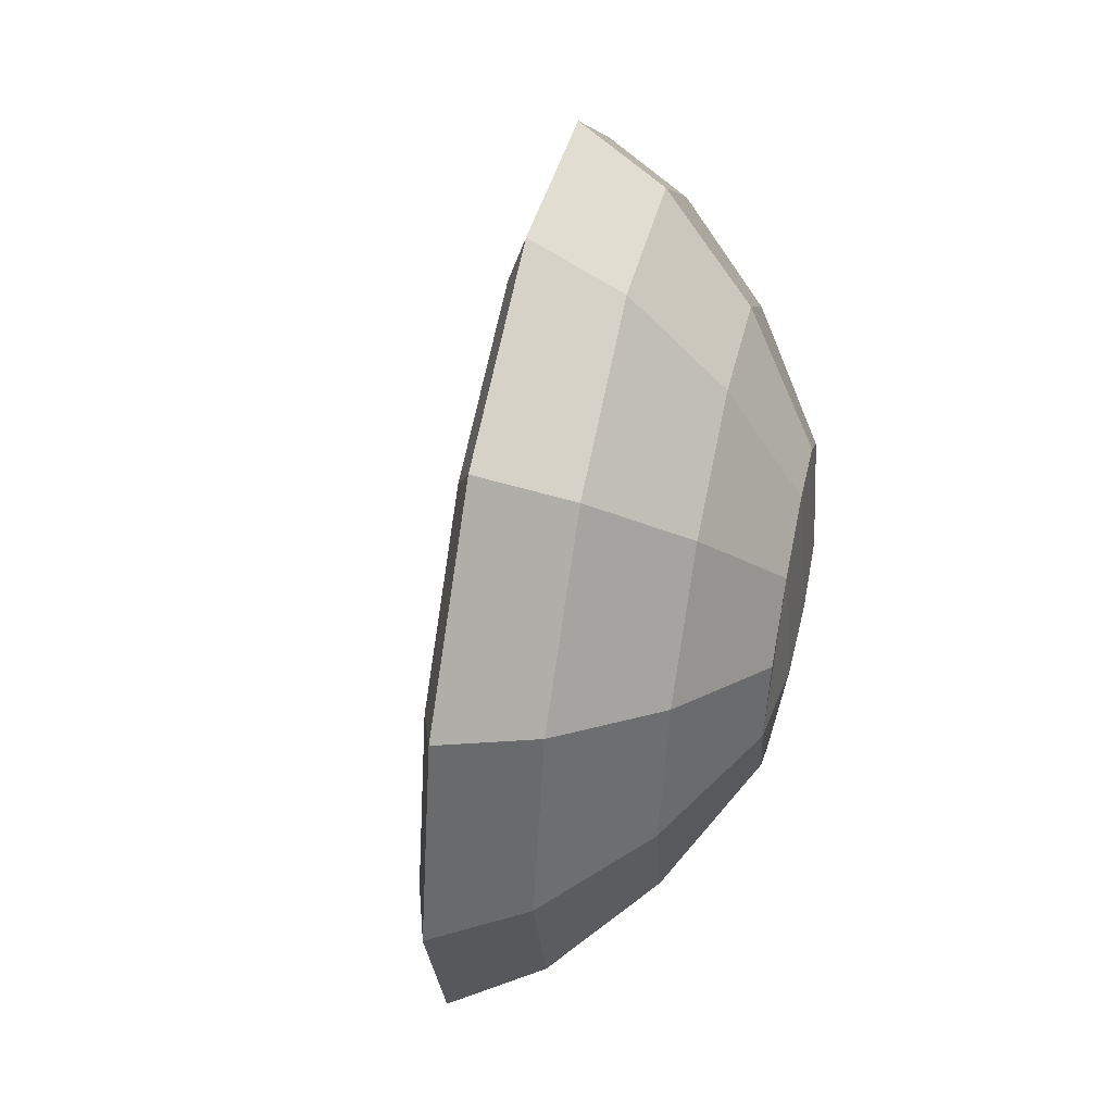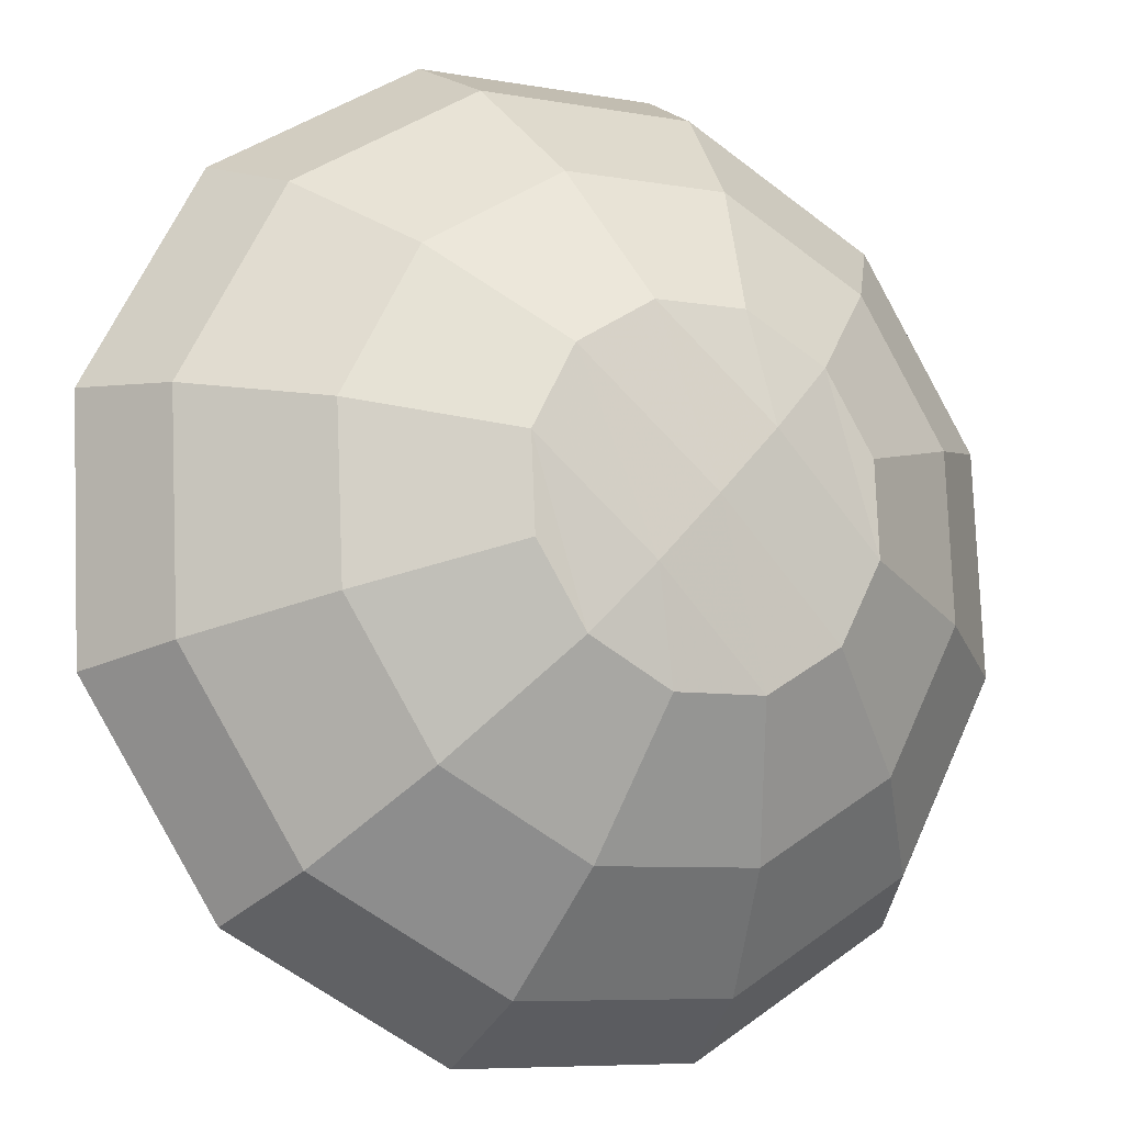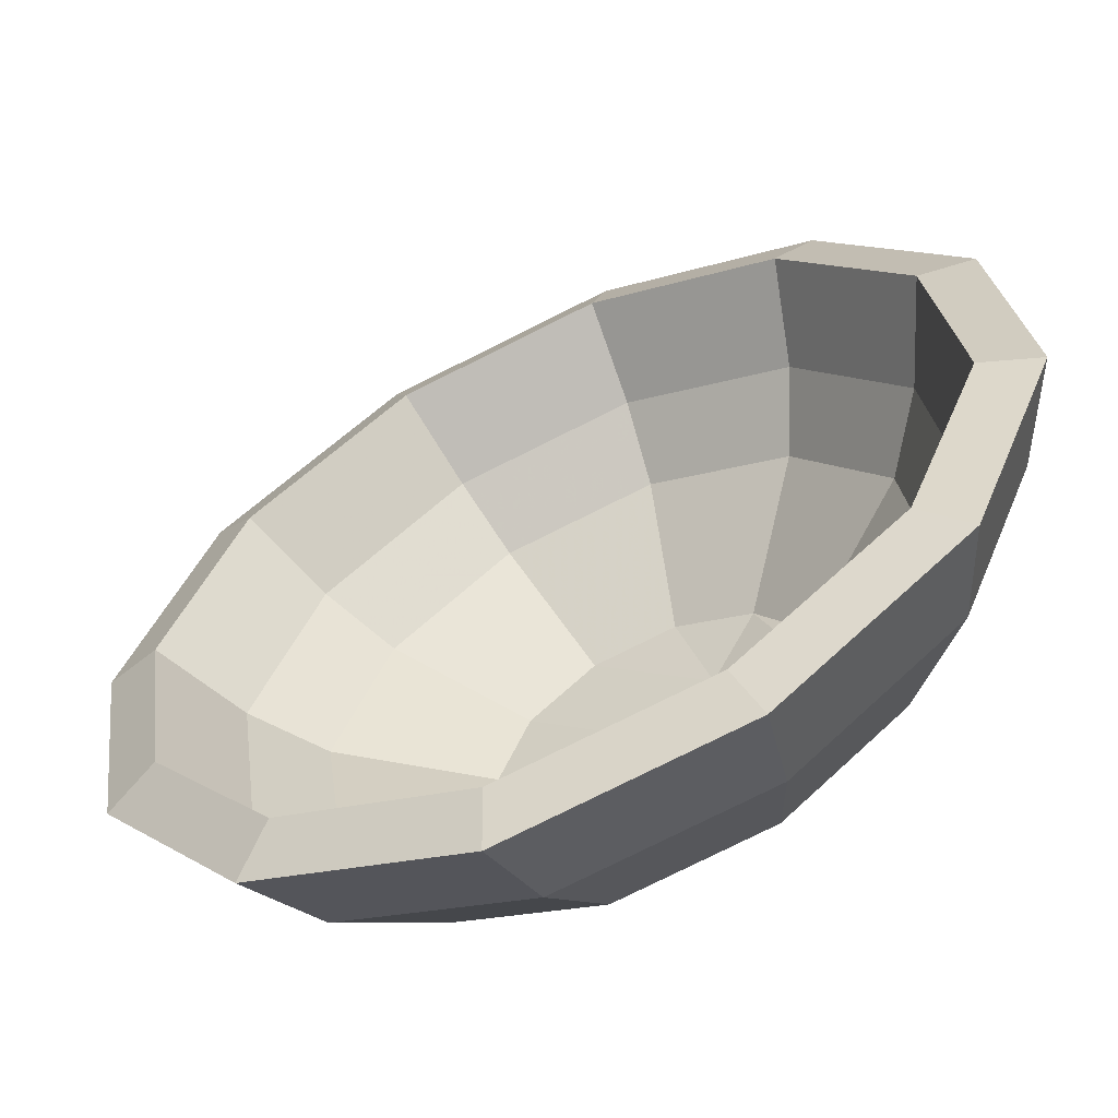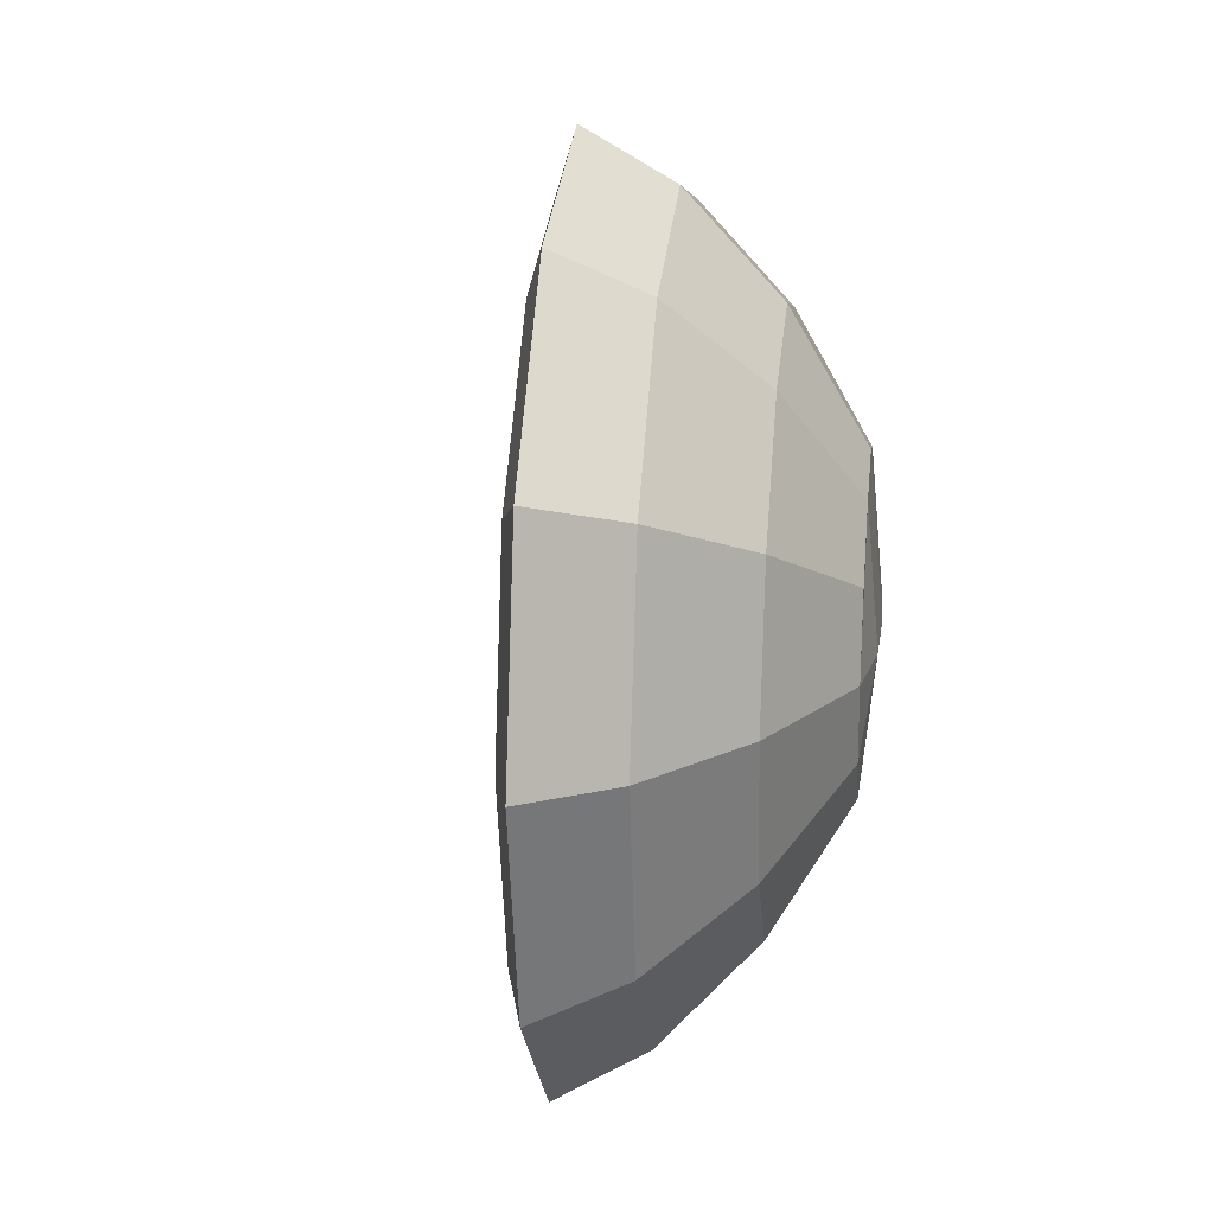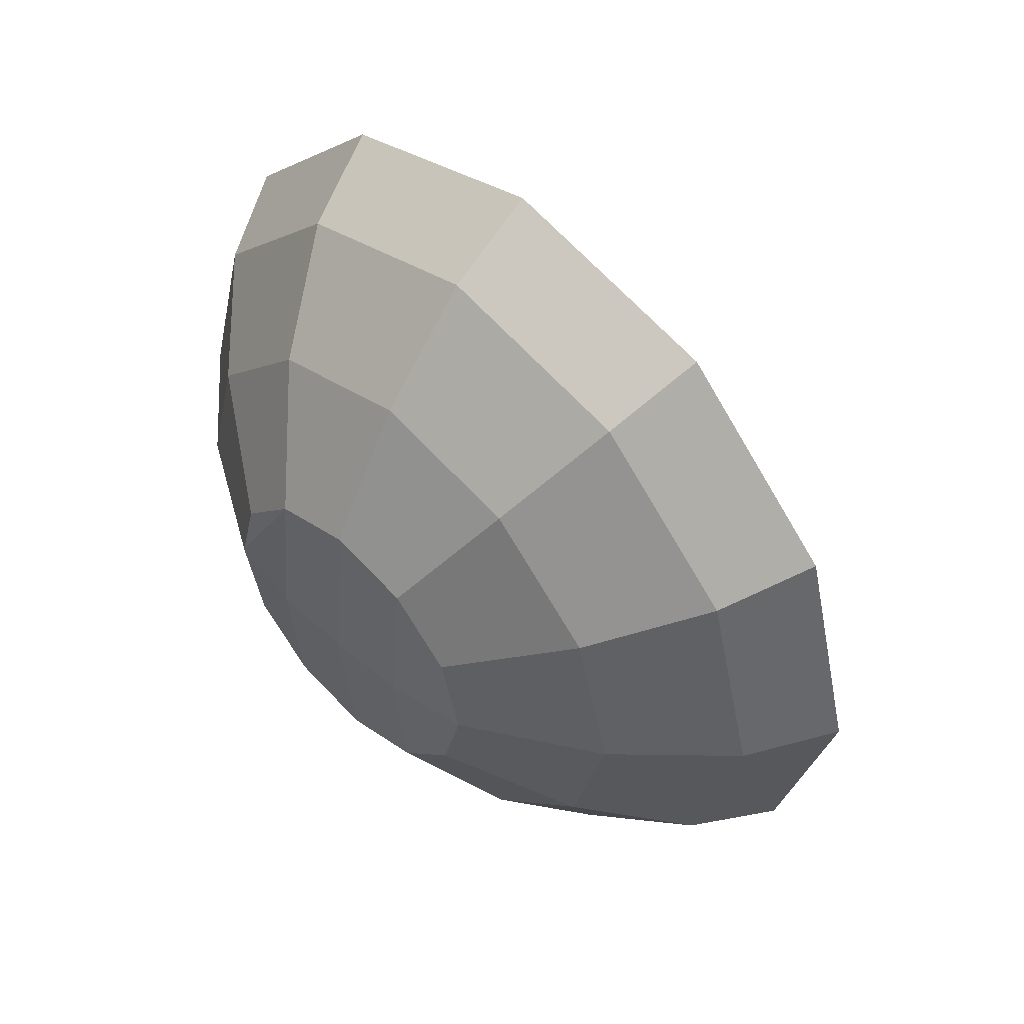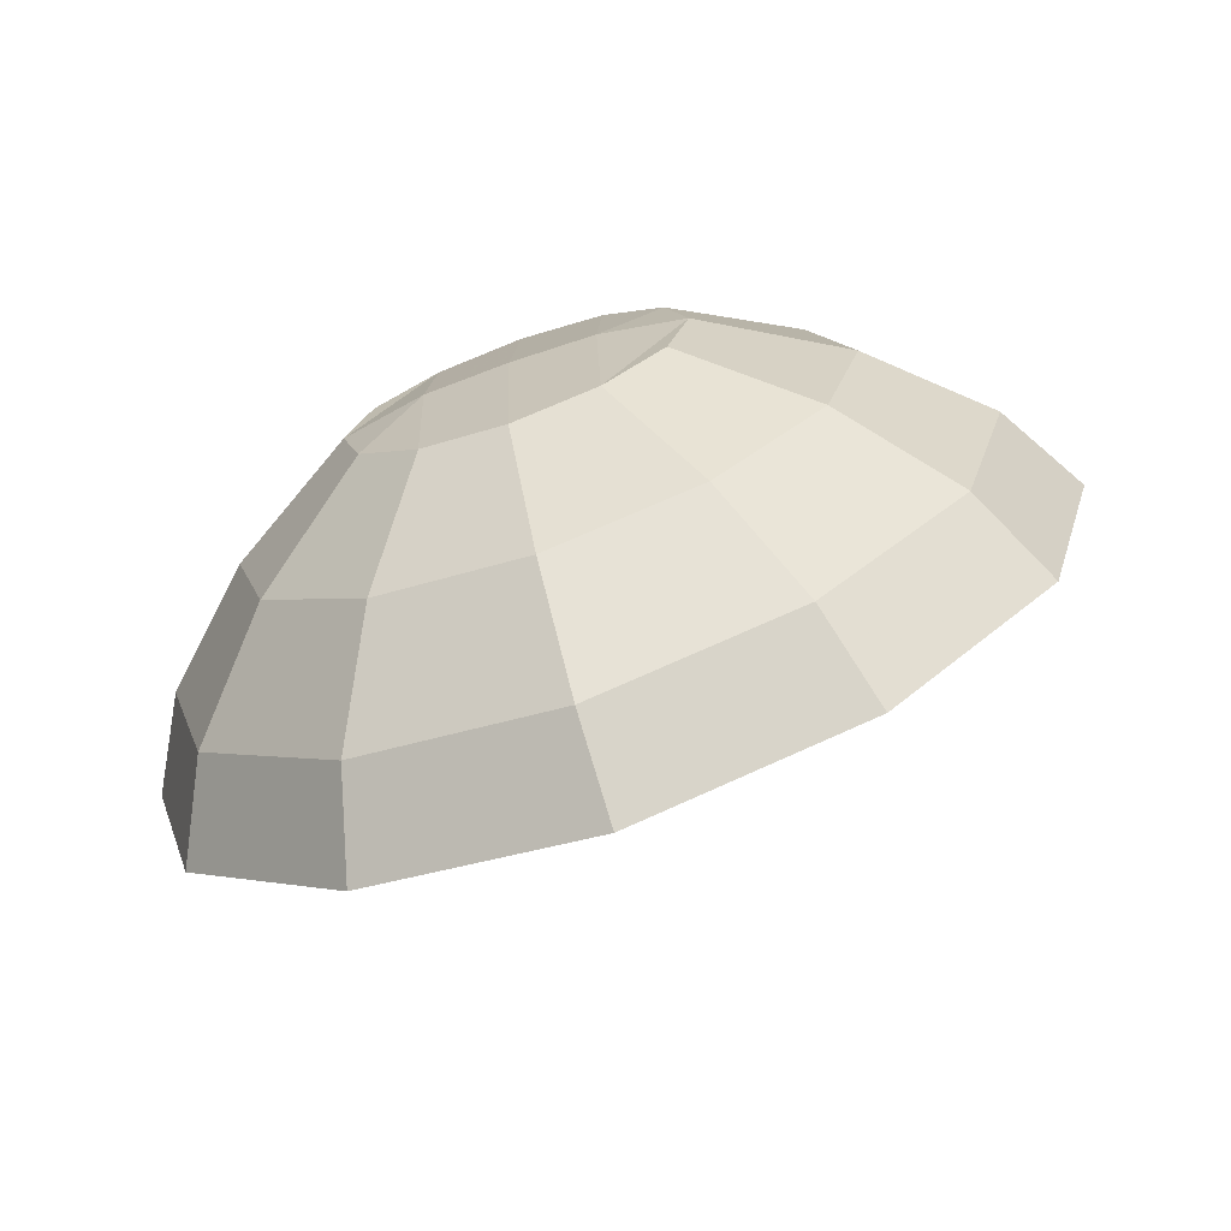
<metadata>
{"format":"obj","ext":"obj","renderer":"f3d","projection":"perspective","resolution":1024,"background":"white","views":[{"elev":51.3,"azim":-116.0,"up":"+Z"},{"elev":-75.4,"azim":-139.3,"up":"+Y"},{"elev":0.0,"azim":134.0,"up":"+Y"},{"elev":19.9,"azim":-121.4,"up":"+Z"},{"elev":51.5,"azim":5.8,"up":"+Z"},{"elev":-71.8,"azim":-18.5,"up":"+Z"}]}
</metadata>
<code>
o parab_Cylinder.005
v 2.453 2.444 10.22
v 2.551 2.57 10.22
v 2.717 2.237 10.31
v 2.815 2.363 10.31
v 2.91 2.086 10.55
v 3.009 2.211 10.55
v 2.981 2.03 10.89
v 3.079 2.156 10.89
v 2.91 2.086 11.22
v 3.009 2.211 11.22
v 2.717 2.237 11.47
v 2.815 2.363 11.47
v 2.453 2.444 11.56
v 2.551 2.57 11.56
v 2.189 2.651 11.47
v 2.287 2.777 11.47
v 1.995 2.803 11.22
v 2.093 2.928 11.22
v 1.924 2.858 10.89
v 2.023 2.984 10.89
v 1.995 2.803 10.55
v 2.093 2.928 10.55
v 2.189 2.651 10.31
v 2.287 2.777 10.31
v 2.512 2.519 10.89
v 2.252 2.733 10.89
v 2.781 2.319 10.89
v 2.413 2.394 10.89
v 2.683 2.194 10.89
v 2.154 2.607 10.89
v 2.65 2.696 9.674
v 2.763 2.84 9.674
v 3.127 2.322 9.837
v 3.24 2.467 9.837
v 3.476 2.049 10.28
v 3.589 2.193 10.28
v 3.604 1.948 10.89
v 3.717 2.093 10.89
v 3.476 2.049 11.49
v 3.589 2.193 11.49
v 3.127 2.322 11.94
v 3.24 2.467 11.94
v 2.65 2.696 12.1
v 2.763 2.84 12.1
v 2.173 3.07 11.94
v 2.286 3.214 11.94
v 1.823 3.343 11.49
v 1.937 3.488 11.49
v 1.696 3.443 10.89
v 1.809 3.588 10.89
v 1.823 3.343 10.28
v 1.937 3.488 10.28
v 2.173 3.07 9.837
v 2.286 3.214 9.837
v 2.892 3.005 9.254
v 2.93 3.053 9.46
v 3.534 2.501 9.473
v 3.491 2.614 9.651
v 4.004 2.133 10.07
v 3.902 2.292 10.17
v 4.176 1.998 10.89
v 4.053 2.174 10.89
v 4.004 2.133 11.7
v 3.902 2.292 11.6
v 3.534 2.501 12.3
v 3.491 2.614 12.12
v 2.892 3.005 12.52
v 2.93 3.053 12.31
v 2.249 3.508 12.3
v 2.368 3.493 12.12
v 1.779 3.876 11.7
v 1.957 3.815 11.6
v 1.607 4.011 10.89
v 1.807 3.933 10.89
v 1.779 3.876 10.07
v 1.957 3.815 10.17
v 2.249 3.508 9.473
v 2.368 3.493 9.651
v 3.12 3.296 9.043
v 3.164 3.352 9.276
v 3.846 2.728 9.29
v 3.798 2.855 9.492
v 4.377 2.312 9.965
v 4.262 2.491 10.08
v 4.571 2.16 10.89
v 4.432 2.358 10.89
v 4.377 2.312 11.81
v 4.262 2.491 11.69
v 3.846 2.728 12.48
v 3.798 2.855 12.28
v 3.12 3.296 12.73
v 3.164 3.352 12.5
v 2.395 3.865 12.48
v 2.53 3.848 12.28
v 1.864 4.281 11.81
v 2.065 4.212 11.69
v 1.669 4.433 10.89
v 1.896 4.345 10.89
v 1.864 4.281 9.965
v 2.065 4.212 10.08
v 2.395 3.865 9.29
v 2.53 3.848 9.492
f 9 7 37 39
f 14 16 46 44
f 19 17 47 49
f 24 2 32 54
f 5 3 33 35
f 10 12 42 40
f 15 13 43 45
f 20 22 52 50
f 1 23 53 31
f 6 8 38 36
f 27 25 14 12
f 11 9 39 41
f 16 18 48 46
f 23 1 28 30
f 4 2 25 27
f 24 22 20 26
f 26 20 18 16
f 2 24 26 25
f 25 26 16 14
f 6 4 27 8
f 8 27 12 10
f 1 3 29 28
f 28 29 11 13
f 30 28 13 15
f 3 5 7 29
f 29 7 9 11
f 19 30 15 17
f 21 23 30 19
f 53 51 75 77
f 33 31 55 57
f 34 36 60 58
f 39 37 61 63
f 44 46 70 68
f 49 47 71 73
f 54 32 56 78
f 35 33 57 59
f 40 42 66 64
f 45 43 67 69
f 50 52 76 74
f 31 53 77 55
f 4 6 36 34
f 3 1 31 33
f 23 21 51 53
f 18 20 50 48
f 13 11 41 43
f 8 10 40 38
f 2 4 34 32
f 22 24 54 52
f 17 15 45 47
f 12 14 44 42
f 7 5 35 37
f 21 19 49 51
f 59 57 81 83
f 64 66 90 88
f 69 67 91 93
f 74 76 100 98
f 55 77 101 79
f 60 62 86 84
f 65 63 87 89
f 70 72 96 94
f 75 73 97 99
f 61 59 83 85
f 66 68 92 90
f 71 69 93 95
f 48 50 74 72
f 43 41 65 67
f 38 40 64 62
f 32 34 58 56
f 52 54 78 76
f 47 45 69 71
f 42 44 68 66
f 37 35 59 61
f 51 49 73 75
f 46 48 72 70
f 41 39 63 65
f 36 38 62 60
f 79 80 82 81
f 81 82 84 83
f 83 84 86 85
f 85 86 88 87
f 87 88 90 89
f 89 90 92 91
f 91 92 94 93
f 93 94 96 95
f 95 96 98 97
f 97 98 100 99
f 101 102 80 79
f 99 100 102 101
f 78 56 80 102
f 73 71 95 97
f 68 70 94 92
f 63 61 85 87
f 58 60 84 82
f 57 55 79 81
f 77 75 99 101
f 72 74 98 96
f 67 65 89 91
f 62 64 88 86
f 56 58 82 80
f 76 78 102 100

</code>
